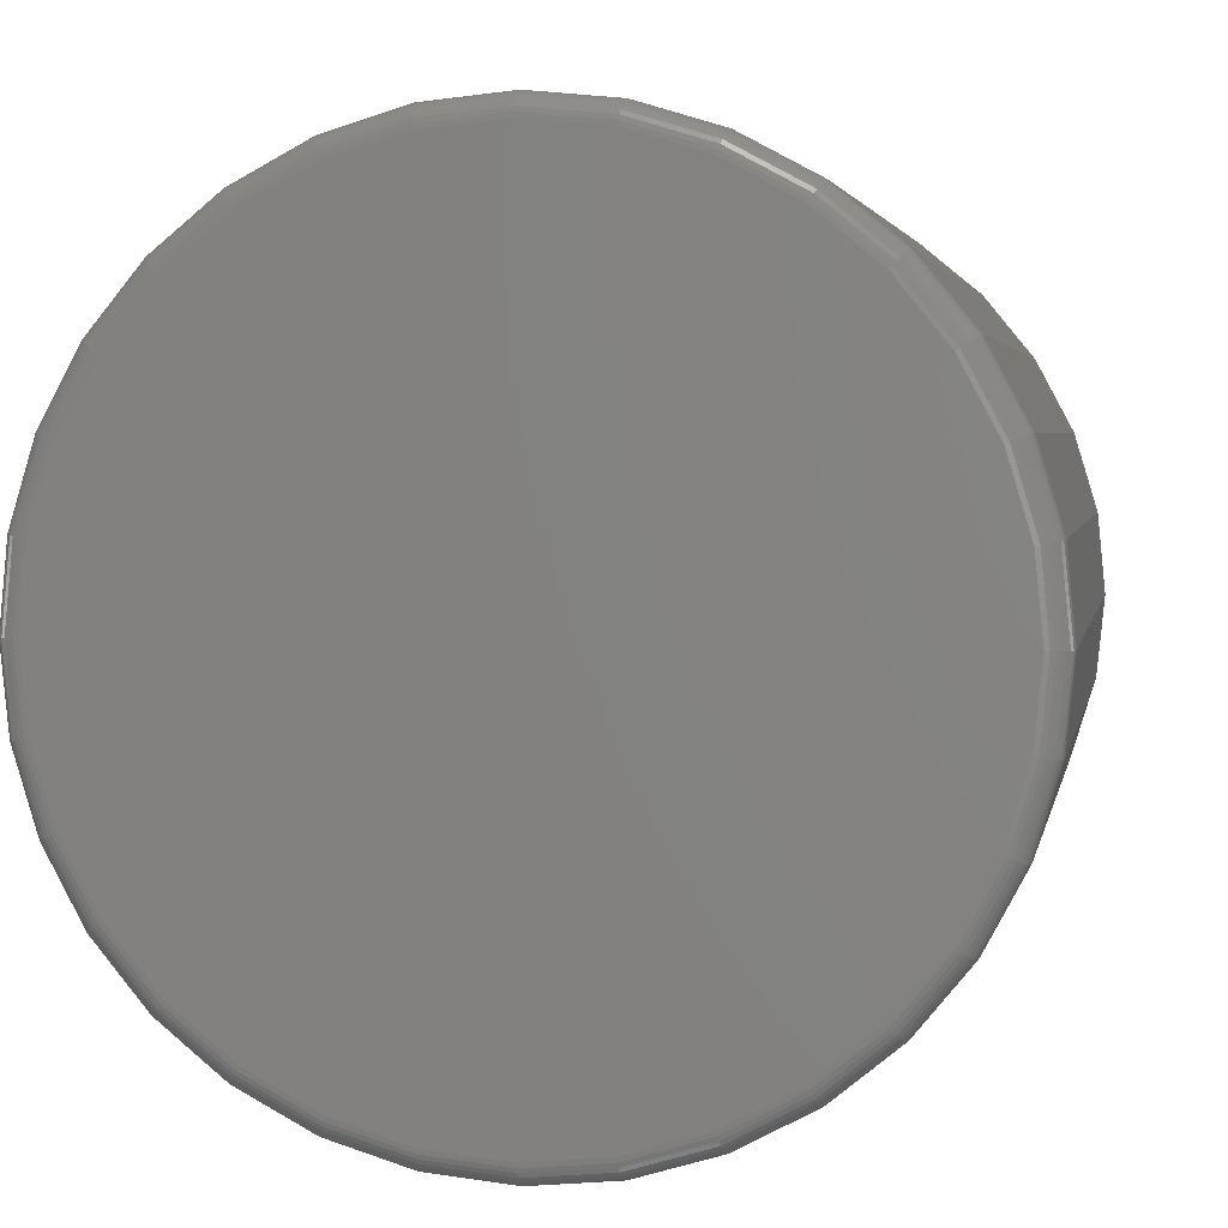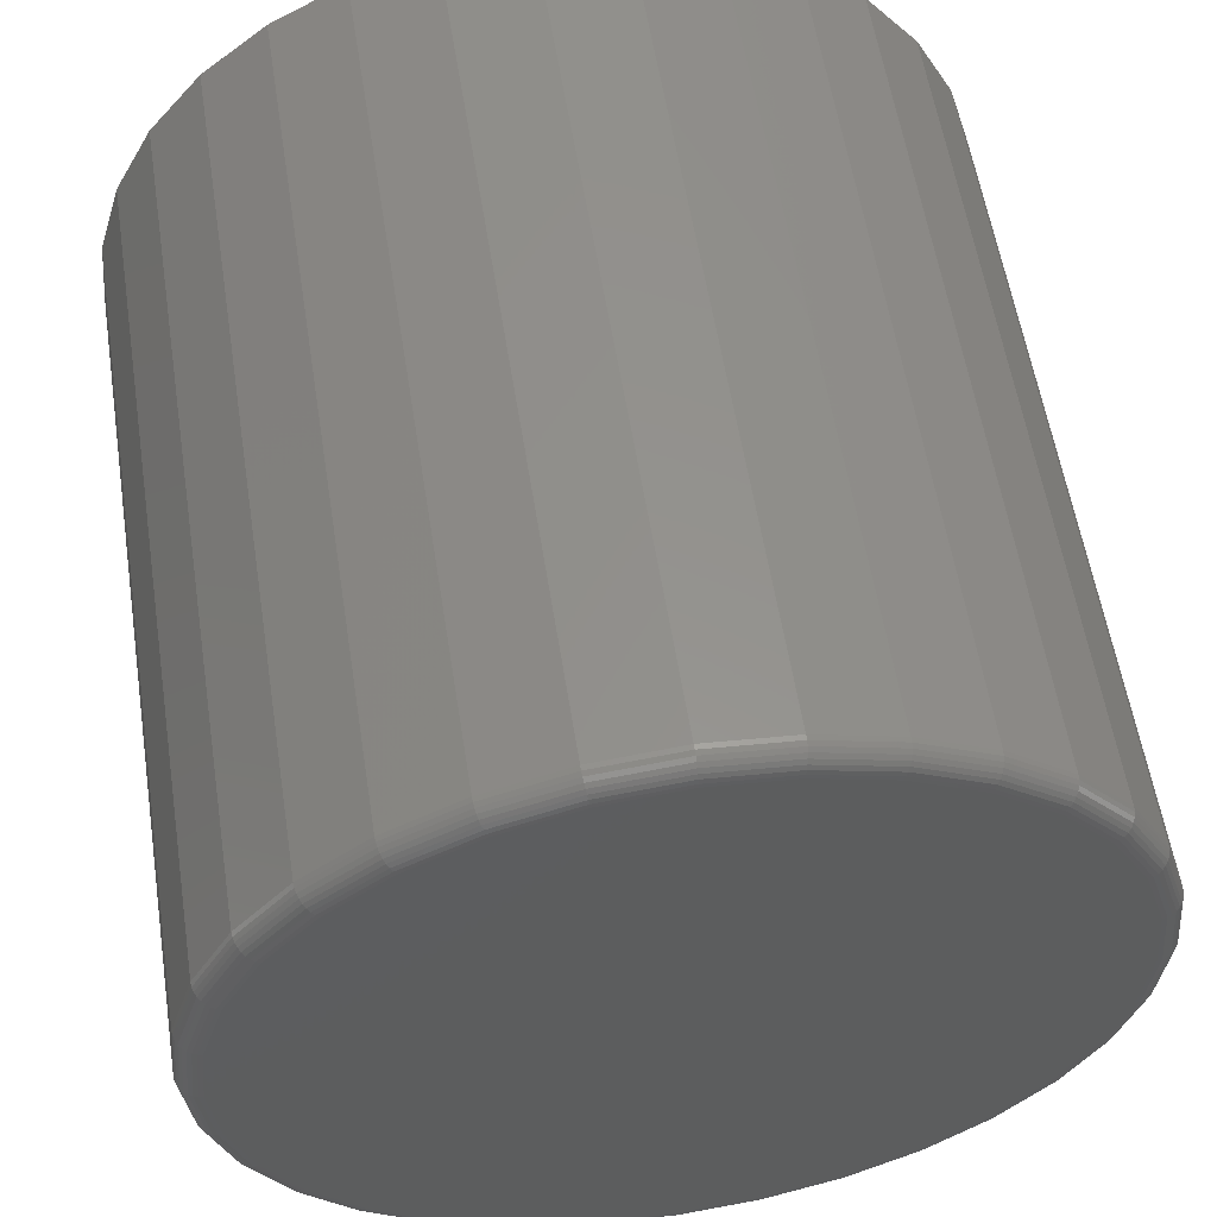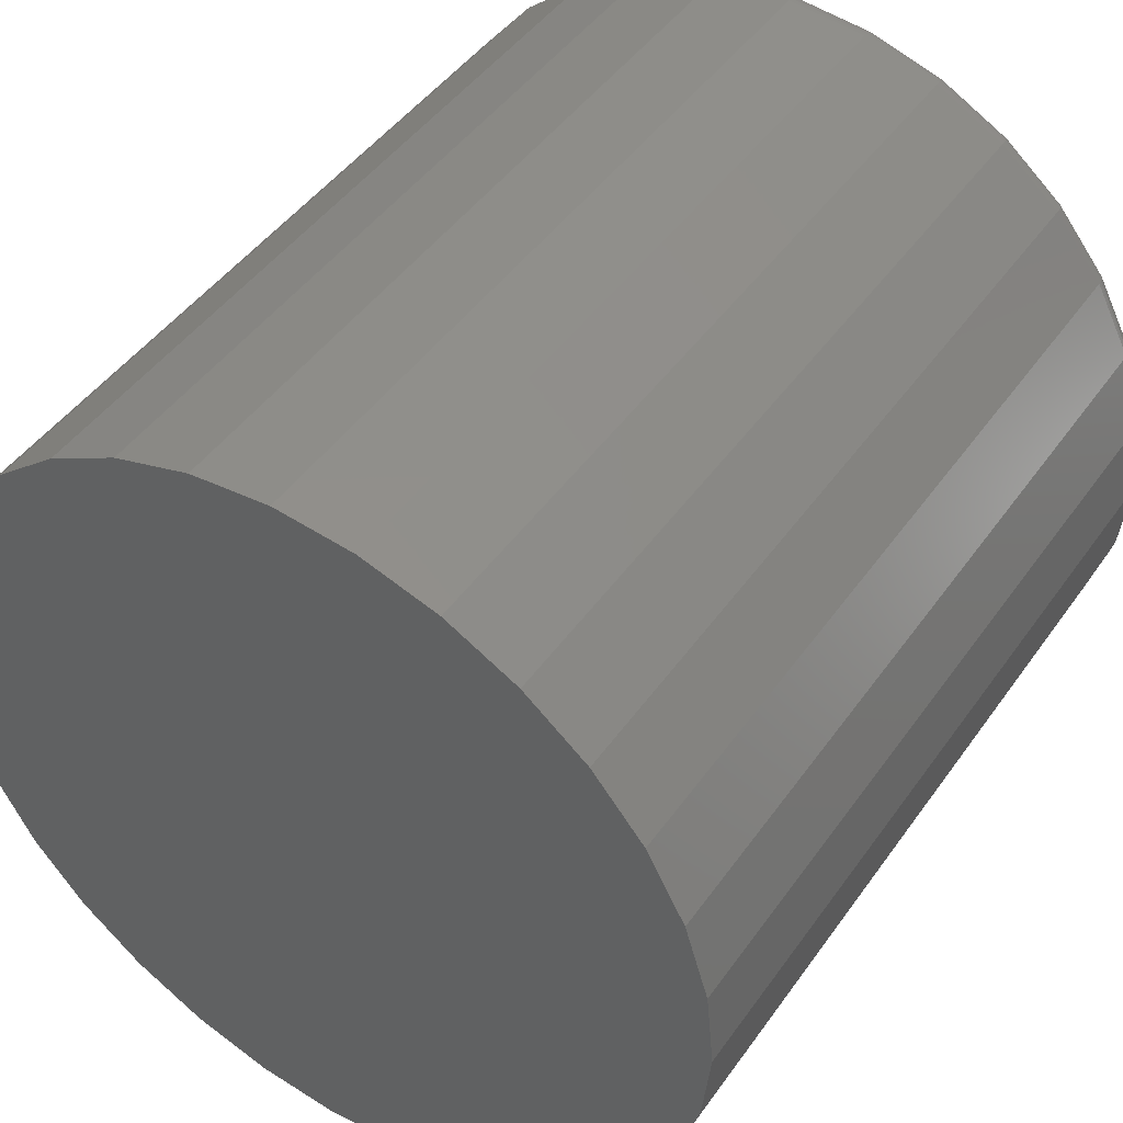
<metadata>
{"format":"stl","ext":"stl","renderer":"f3d","projection":"perspective","resolution":1024,"background":"white","views":[{"elev":3.3,"azim":100.3,"up":"+Y"},{"elev":57.0,"azim":81.1,"up":"+Z"},{"elev":45.8,"azim":-56.9,"up":"+Z"}]}
</metadata>
<code>
# stl→obj: 320 verts, 636 faces
v 0.5625 -0.0969 0.5268
v 0.5625 0.1127 0.5268
v 0.5625 0.007895 0.5372
v 0.5625 0.2135 0.4963
v 0.5625 -0.1977 0.4963
v 0.5625 0.3063 0.4466
v 0.5625 -0.2905 0.4466
v 0.5625 0.3877 0.3798
v 0.5625 -0.3719 0.3798
v 0.5625 0.4545 0.2984
v 0.5625 -0.4387 0.2984
v 0.5625 0.5042 0.2056
v 0.5625 -0.4884 0.2056
v 0.5625 0.5347 0.1048
v 0.5625 -0.519 0.1048
v 0.5625 0.5451 -1.863e-16
v 0.5625 -0.5293 -4.002e-16
v 0.5625 0.5347 -0.1048
v 0.5625 -0.519 -0.1048
v 0.5625 0.5042 -0.2056
v 0.5625 -0.4884 -0.2056
v 0.5625 0.4545 -0.2984
v 0.5625 -0.4387 -0.2984
v 0.5625 0.3877 -0.3798
v 0.5625 -0.3719 -0.3798
v 0.5625 0.3063 -0.4466
v 0.5625 -0.2905 -0.4466
v 0.5625 0.2135 -0.4963
v 0.5625 -0.1977 -0.4963
v 0.5625 0.1127 -0.5268
v 0.5625 -0.0969 -0.5268
v 0.5625 0.007895 -0.5372
v -0.5625 0.5763 -2.204e-16
v 0.5312 0.5763 -1.369e-15
v -0.5625 0.5654 -0.1109
v 0.5312 0.5654 -0.1109
v -0.5625 0.533 -0.2175
v 0.5312 0.533 -0.2175
v -0.5625 0.4805 -0.3158
v 0.5312 0.4805 -0.3158
v -0.5625 0.4098 -0.4019
v 0.5312 0.4098 -0.4019
v -0.5625 0.3237 -0.4726
v 0.5312 0.3237 -0.4726
v -0.5625 0.2254 -0.5252
v 0.5312 0.2254 -0.5252
v -0.5625 0.1188 -0.5575
v 0.5312 0.1188 -0.5575
v -0.5625 0.007895 -0.5684
v 0.5312 0.007895 -0.5684
v -0.5625 -0.103 -0.5575
v 0.5312 -0.103 -0.5575
v -0.5625 -0.2096 -0.5252
v 0.5312 -0.2096 -0.5252
v -0.5625 -0.3079 -0.4726
v 0.5312 -0.3079 -0.4726
v -0.5625 -0.394 -0.4019
v 0.5312 -0.394 -0.4019
v -0.5625 -0.4647 -0.3158
v 0.5312 -0.4647 -0.3158
v -0.5625 -0.5173 -0.2175
v 0.5312 -0.5173 -0.2175
v -0.5625 -0.5496 -0.1109
v 0.5312 -0.5496 -0.1109
v -0.5625 -0.5605 1.972e-16
v 0.5312 -0.5605 1.972e-16
v -0.5625 -0.5496 0.1109
v 0.5312 -0.5496 0.1109
v -0.5625 -0.5173 0.2175
v 0.5312 -0.5173 0.2175
v -0.5625 -0.4647 0.3158
v 0.5312 -0.4647 0.3158
v -0.5625 -0.394 0.4019
v 0.5312 -0.394 0.4019
v -0.5625 -0.3079 0.4726
v 0.5312 -0.3079 0.4726
v -0.5625 -0.2096 0.5252
v 0.5312 -0.2096 0.5252
v -0.5625 -0.103 0.5575
v 0.5312 -0.103 0.5575
v -0.5625 0.007895 0.5684
v 0.5312 0.007895 0.5684
v -0.5625 0.1188 0.5575
v 0.5312 0.1188 0.5575
v -0.5625 0.2254 0.5252
v 0.5312 0.2254 0.5252
v -0.5625 0.3237 0.4726
v 0.5312 0.3237 0.4726
v -0.5625 0.4098 0.4019
v 0.5312 0.4098 0.4019
v -0.5625 0.4805 0.3158
v 0.5312 0.4805 0.3158
v -0.5625 0.533 0.2175
v 0.5312 0.533 0.2175
v -0.5625 0.5654 0.1109
v 0.5312 0.5654 0.1109
v 0.5619 -0.5354 8.327e-17
v 0.5619 -0.5249 0.106
v 0.5601 -0.5412 8.327e-17
v 0.5601 -0.5307 0.1071
v 0.5572 -0.5466 8.327e-17
v 0.5572 -0.536 0.1082
v 0.5533 -0.5514 1.11e-16
v 0.5533 -0.5406 0.1091
v 0.5486 -0.5553 1.388e-16
v 0.5486 -0.5444 0.1099
v 0.5432 -0.5581 1.388e-16
v 0.5432 -0.5473 0.1104
v 0.5373 -0.5599 1.388e-16
v 0.5373 -0.549 0.1108
v 0.5619 0.5407 0.106
v 0.5619 0.5512 -1.443e-15
v 0.5601 0.5465 0.1071
v 0.5601 0.557 -1.499e-15
v 0.5572 0.5518 0.1082
v 0.5572 0.5624 -1.499e-15
v 0.5533 0.5564 0.1091
v 0.5533 0.5672 -1.527e-15
v 0.5486 0.5602 0.1099
v 0.5486 0.571 -1.499e-15
v 0.5432 0.5631 0.1104
v 0.5432 0.5739 -1.499e-15
v 0.5373 0.5648 0.1108
v 0.5373 0.5757 -1.499e-15
v 0.5619 0.5098 0.2079
v 0.5601 0.5152 0.2101
v 0.5572 0.5202 0.2122
v 0.5533 0.5246 0.214
v 0.5486 0.5282 0.2155
v 0.5432 0.5308 0.2166
v 0.5373 0.5325 0.2173
v 0.5619 0.4596 0.3018
v 0.5601 0.4645 0.3051
v 0.5572 0.469 0.3081
v 0.5533 0.4729 0.3107
v 0.5486 0.4761 0.3129
v 0.5432 0.4785 0.3145
v 0.5373 0.48 0.3155
v 0.5619 0.392 0.3841
v 0.5601 0.3962 0.3883
v 0.5572 0.4 0.3921
v 0.5533 0.4034 0.3955
v 0.5486 0.4061 0.3982
v 0.5432 0.4081 0.4003
v 0.5373 0.4094 0.4015
v 0.5619 0.3097 0.4517
v 0.5601 0.313 0.4566
v 0.5572 0.316 0.4611
v 0.5533 0.3186 0.465
v 0.5486 0.3208 0.4682
v 0.5432 0.3224 0.4706
v 0.5373 0.3234 0.4721
v 0.5619 0.2158 0.5019
v 0.5601 0.218 0.5073
v 0.5572 0.2201 0.5123
v 0.5533 0.2219 0.5167
v 0.5486 0.2234 0.5203
v 0.5432 0.2245 0.523
v 0.5373 0.2252 0.5246
v 0.5619 0.1139 0.5328
v 0.5601 0.115 0.5386
v 0.5572 0.1161 0.5439
v 0.5533 0.117 0.5485
v 0.5486 0.1178 0.5523
v 0.5432 0.1183 0.5552
v 0.5373 0.1187 0.5569
v 0.5619 0.007895 0.5433
v 0.5601 0.007895 0.5491
v 0.5572 0.007895 0.5545
v 0.5533 0.007895 0.5593
v 0.5486 0.007895 0.5632
v 0.5432 0.007895 0.566
v 0.5373 0.007895 0.5678
v 0.5619 -0.09809 0.5328
v 0.5601 -0.09924 0.5386
v 0.5572 -0.1003 0.5439
v 0.5533 -0.1012 0.5485
v 0.5486 -0.102 0.5523
v 0.5432 -0.1025 0.5552
v 0.5373 -0.1029 0.5569
v 0.5619 -0.2 0.5019
v 0.5601 -0.2022 0.5073
v 0.5572 -0.2043 0.5123
v 0.5533 -0.2061 0.5167
v 0.5486 -0.2076 0.5203
v 0.5432 -0.2087 0.523
v 0.5373 -0.2094 0.5246
v 0.5619 -0.2939 0.4517
v 0.5601 -0.2972 0.4566
v 0.5572 -0.3002 0.4611
v 0.5533 -0.3028 0.465
v 0.5486 -0.305 0.4682
v 0.5432 -0.3066 0.4706
v 0.5373 -0.3076 0.4721
v 0.5619 -0.3763 0.3841
v 0.5601 -0.3804 0.3883
v 0.5572 -0.3842 0.3921
v 0.5533 -0.3876 0.3955
v 0.5486 -0.3903 0.3982
v 0.5432 -0.3924 0.4003
v 0.5373 -0.3936 0.4015
v 0.5619 -0.4438 0.3018
v 0.5601 -0.4487 0.3051
v 0.5572 -0.4532 0.3081
v 0.5533 -0.4571 0.3107
v 0.5486 -0.4604 0.3129
v 0.5432 -0.4628 0.3145
v 0.5373 -0.4642 0.3155
v 0.5619 -0.494 0.2079
v 0.5601 -0.4994 0.2101
v 0.5572 -0.5044 0.2122
v 0.5533 -0.5088 0.214
v 0.5486 -0.5124 0.2155
v 0.5432 -0.5151 0.2166
v 0.5373 -0.5167 0.2173
v 0.5619 0.5407 -0.106
v 0.5601 0.5465 -0.1071
v 0.5572 0.5518 -0.1082
v 0.5533 0.5564 -0.1091
v 0.5486 0.5602 -0.1099
v 0.5432 0.5631 -0.1104
v 0.5373 0.5648 -0.1108
v 0.5619 -0.5249 -0.106
v 0.5601 -0.5307 -0.1071
v 0.5572 -0.536 -0.1082
v 0.5533 -0.5406 -0.1091
v 0.5486 -0.5444 -0.1099
v 0.5432 -0.5473 -0.1104
v 0.5373 -0.549 -0.1108
v 0.5619 -0.494 -0.2079
v 0.5601 -0.4994 -0.2101
v 0.5572 -0.5044 -0.2122
v 0.5533 -0.5088 -0.214
v 0.5486 -0.5124 -0.2155
v 0.5432 -0.5151 -0.2166
v 0.5373 -0.5167 -0.2173
v 0.5619 -0.4438 -0.3018
v 0.5601 -0.4487 -0.3051
v 0.5572 -0.4532 -0.3081
v 0.5533 -0.4571 -0.3107
v 0.5486 -0.4604 -0.3129
v 0.5432 -0.4628 -0.3145
v 0.5373 -0.4642 -0.3155
v 0.5619 -0.3763 -0.3841
v 0.5601 -0.3804 -0.3883
v 0.5572 -0.3842 -0.3921
v 0.5533 -0.3876 -0.3955
v 0.5486 -0.3903 -0.3982
v 0.5432 -0.3924 -0.4003
v 0.5373 -0.3936 -0.4015
v 0.5619 -0.2939 -0.4517
v 0.5601 -0.2972 -0.4566
v 0.5572 -0.3002 -0.4611
v 0.5533 -0.3028 -0.465
v 0.5486 -0.305 -0.4682
v 0.5432 -0.3066 -0.4706
v 0.5373 -0.3076 -0.4721
v 0.5619 -0.2 -0.5019
v 0.5601 -0.2022 -0.5073
v 0.5572 -0.2043 -0.5123
v 0.5533 -0.2061 -0.5167
v 0.5486 -0.2076 -0.5203
v 0.5432 -0.2087 -0.523
v 0.5373 -0.2094 -0.5246
v 0.5619 -0.09809 -0.5328
v 0.5601 -0.09924 -0.5386
v 0.5572 -0.1003 -0.5439
v 0.5533 -0.1012 -0.5485
v 0.5486 -0.102 -0.5523
v 0.5432 -0.1025 -0.5552
v 0.5373 -0.1029 -0.5569
v 0.5619 0.007895 -0.5433
v 0.5601 0.007895 -0.5491
v 0.5572 0.007895 -0.5545
v 0.5533 0.007895 -0.5593
v 0.5486 0.007895 -0.5632
v 0.5432 0.007895 -0.566
v 0.5373 0.007895 -0.5678
v 0.5619 0.1139 -0.5328
v 0.5601 0.115 -0.5386
v 0.5572 0.1161 -0.5439
v 0.5533 0.117 -0.5485
v 0.5486 0.1178 -0.5523
v 0.5432 0.1183 -0.5552
v 0.5373 0.1187 -0.5569
v 0.5619 0.2158 -0.5019
v 0.5601 0.218 -0.5073
v 0.5572 0.2201 -0.5123
v 0.5533 0.2219 -0.5167
v 0.5486 0.2234 -0.5203
v 0.5432 0.2245 -0.523
v 0.5373 0.2252 -0.5246
v 0.5619 0.3097 -0.4517
v 0.5601 0.313 -0.4566
v 0.5572 0.316 -0.4611
v 0.5533 0.3186 -0.465
v 0.5486 0.3208 -0.4682
v 0.5432 0.3224 -0.4706
v 0.5373 0.3234 -0.4721
v 0.5619 0.392 -0.3841
v 0.5601 0.3962 -0.3883
v 0.5572 0.4 -0.3921
v 0.5533 0.4034 -0.3955
v 0.5486 0.4061 -0.3982
v 0.5432 0.4081 -0.4003
v 0.5373 0.4094 -0.4015
v 0.5619 0.4596 -0.3018
v 0.5601 0.4645 -0.3051
v 0.5572 0.469 -0.3081
v 0.5533 0.4729 -0.3107
v 0.5486 0.4761 -0.3129
v 0.5432 0.4785 -0.3145
v 0.5373 0.48 -0.3155
v 0.5619 0.5098 -0.2079
v 0.5601 0.5152 -0.2101
v 0.5572 0.5202 -0.2122
v 0.5533 0.5246 -0.214
v 0.5486 0.5282 -0.2155
v 0.5432 0.5308 -0.2166
v 0.5373 0.5325 -0.2173
f 1 2 3
f 2 1 4
f 4 1 5
f 4 5 6
f 6 5 7
f 6 7 8
f 8 7 9
f 8 9 10
f 10 9 11
f 10 11 12
f 12 11 13
f 12 13 14
f 14 13 15
f 14 15 16
f 16 15 17
f 16 17 18
f 18 17 19
f 18 19 20
f 20 19 21
f 20 21 22
f 22 21 23
f 22 23 24
f 24 23 25
f 24 25 26
f 26 25 27
f 26 27 28
f 28 27 29
f 28 29 30
f 30 29 31
f 30 31 32
f 33 34 35
f 35 34 36
f 35 36 37
f 37 36 38
f 37 38 39
f 39 38 40
f 39 40 41
f 41 40 42
f 41 42 43
f 43 42 44
f 43 44 45
f 45 44 46
f 45 46 47
f 47 46 48
f 47 48 49
f 49 48 50
f 49 50 51
f 51 50 52
f 51 52 53
f 53 52 54
f 53 54 55
f 55 54 56
f 55 56 57
f 57 56 58
f 57 58 59
f 59 58 60
f 59 60 61
f 61 60 62
f 61 62 63
f 63 62 64
f 63 64 65
f 65 64 66
f 65 66 67
f 67 66 68
f 67 68 69
f 69 68 70
f 69 70 71
f 71 70 72
f 71 72 73
f 73 72 74
f 73 74 75
f 75 74 76
f 75 76 77
f 77 76 78
f 77 78 79
f 79 78 80
f 79 80 81
f 81 80 82
f 81 82 83
f 83 82 84
f 83 84 85
f 85 84 86
f 85 86 87
f 87 86 88
f 87 88 89
f 89 88 90
f 89 90 91
f 91 90 92
f 91 92 93
f 93 92 94
f 93 94 95
f 95 94 96
f 95 96 33
f 33 96 34
f 17 15 97
f 97 15 98
f 97 98 99
f 99 98 100
f 99 100 101
f 101 100 102
f 101 102 103
f 103 102 104
f 103 104 105
f 105 104 106
f 105 106 107
f 107 106 108
f 107 108 109
f 109 108 110
f 109 110 66
f 66 110 68
f 14 16 111
f 111 16 112
f 111 112 113
f 113 112 114
f 113 114 115
f 115 114 116
f 115 116 117
f 117 116 118
f 117 118 119
f 119 118 120
f 119 120 121
f 121 120 122
f 121 122 123
f 123 122 124
f 123 124 96
f 96 124 34
f 12 14 125
f 125 14 111
f 125 111 126
f 126 111 113
f 126 113 127
f 127 113 115
f 127 115 128
f 128 115 117
f 128 117 129
f 129 117 119
f 129 119 130
f 130 119 121
f 130 121 131
f 131 121 123
f 131 123 94
f 94 123 96
f 10 12 132
f 132 12 125
f 132 125 133
f 133 125 126
f 133 126 134
f 134 126 127
f 134 127 135
f 135 127 128
f 135 128 136
f 136 128 129
f 136 129 137
f 137 129 130
f 137 130 138
f 138 130 131
f 138 131 92
f 92 131 94
f 8 10 139
f 139 10 132
f 139 132 140
f 140 132 133
f 140 133 141
f 141 133 134
f 141 134 142
f 142 134 135
f 142 135 143
f 143 135 136
f 143 136 144
f 144 136 137
f 144 137 145
f 145 137 138
f 145 138 90
f 90 138 92
f 6 8 146
f 146 8 139
f 146 139 147
f 147 139 140
f 147 140 148
f 148 140 141
f 148 141 149
f 149 141 142
f 149 142 150
f 150 142 143
f 150 143 151
f 151 143 144
f 151 144 152
f 152 144 145
f 152 145 88
f 88 145 90
f 4 6 153
f 153 6 146
f 153 146 154
f 154 146 147
f 154 147 155
f 155 147 148
f 155 148 156
f 156 148 149
f 156 149 157
f 157 149 150
f 157 150 158
f 158 150 151
f 158 151 159
f 159 151 152
f 159 152 86
f 86 152 88
f 2 4 160
f 160 4 153
f 160 153 161
f 161 153 154
f 161 154 162
f 162 154 155
f 162 155 163
f 163 155 156
f 163 156 164
f 164 156 157
f 164 157 165
f 165 157 158
f 165 158 166
f 166 158 159
f 166 159 84
f 84 159 86
f 3 2 167
f 167 2 160
f 167 160 168
f 168 160 161
f 168 161 169
f 169 161 162
f 169 162 170
f 170 162 163
f 170 163 171
f 171 163 164
f 171 164 172
f 172 164 165
f 172 165 173
f 173 165 166
f 173 166 82
f 82 166 84
f 1 3 174
f 174 3 167
f 174 167 175
f 175 167 168
f 175 168 176
f 176 168 169
f 176 169 177
f 177 169 170
f 177 170 178
f 178 170 171
f 178 171 179
f 179 171 172
f 179 172 180
f 180 172 173
f 180 173 80
f 80 173 82
f 5 1 181
f 181 1 174
f 181 174 182
f 182 174 175
f 182 175 183
f 183 175 176
f 183 176 184
f 184 176 177
f 184 177 185
f 185 177 178
f 185 178 186
f 186 178 179
f 186 179 187
f 187 179 180
f 187 180 78
f 78 180 80
f 7 5 188
f 188 5 181
f 188 181 189
f 189 181 182
f 189 182 190
f 190 182 183
f 190 183 191
f 191 183 184
f 191 184 192
f 192 184 185
f 192 185 193
f 193 185 186
f 193 186 194
f 194 186 187
f 194 187 76
f 76 187 78
f 9 7 195
f 195 7 188
f 195 188 196
f 196 188 189
f 196 189 197
f 197 189 190
f 197 190 198
f 198 190 191
f 198 191 199
f 199 191 192
f 199 192 200
f 200 192 193
f 200 193 201
f 201 193 194
f 201 194 74
f 74 194 76
f 11 9 202
f 202 9 195
f 202 195 203
f 203 195 196
f 203 196 204
f 204 196 197
f 204 197 205
f 205 197 198
f 205 198 206
f 206 198 199
f 206 199 207
f 207 199 200
f 207 200 208
f 208 200 201
f 208 201 72
f 72 201 74
f 13 11 209
f 209 11 202
f 209 202 210
f 210 202 203
f 210 203 211
f 211 203 204
f 211 204 212
f 212 204 205
f 212 205 213
f 213 205 206
f 213 206 214
f 214 206 207
f 214 207 215
f 215 207 208
f 215 208 70
f 70 208 72
f 15 13 98
f 98 13 209
f 98 209 100
f 100 209 210
f 100 210 102
f 102 210 211
f 102 211 104
f 104 211 212
f 104 212 106
f 106 212 213
f 106 213 108
f 108 213 214
f 108 214 110
f 110 214 215
f 110 215 68
f 68 215 70
f 16 18 112
f 112 18 216
f 112 216 114
f 114 216 217
f 114 217 116
f 116 217 218
f 116 218 118
f 118 218 219
f 118 219 120
f 120 219 220
f 120 220 122
f 122 220 221
f 122 221 124
f 124 221 222
f 124 222 34
f 34 222 36
f 19 17 223
f 223 17 97
f 223 97 224
f 224 97 99
f 224 99 225
f 225 99 101
f 225 101 226
f 226 101 103
f 226 103 227
f 227 103 105
f 227 105 228
f 228 105 107
f 228 107 229
f 229 107 109
f 229 109 64
f 64 109 66
f 21 19 230
f 230 19 223
f 230 223 231
f 231 223 224
f 231 224 232
f 232 224 225
f 232 225 233
f 233 225 226
f 233 226 234
f 234 226 227
f 234 227 235
f 235 227 228
f 235 228 236
f 236 228 229
f 236 229 62
f 62 229 64
f 23 21 237
f 237 21 230
f 237 230 238
f 238 230 231
f 238 231 239
f 239 231 232
f 239 232 240
f 240 232 233
f 240 233 241
f 241 233 234
f 241 234 242
f 242 234 235
f 242 235 243
f 243 235 236
f 243 236 60
f 60 236 62
f 25 23 244
f 244 23 237
f 244 237 245
f 245 237 238
f 245 238 246
f 246 238 239
f 246 239 247
f 247 239 240
f 247 240 248
f 248 240 241
f 248 241 249
f 249 241 242
f 249 242 250
f 250 242 243
f 250 243 58
f 58 243 60
f 27 25 251
f 251 25 244
f 251 244 252
f 252 244 245
f 252 245 253
f 253 245 246
f 253 246 254
f 254 246 247
f 254 247 255
f 255 247 248
f 255 248 256
f 256 248 249
f 256 249 257
f 257 249 250
f 257 250 56
f 56 250 58
f 29 27 258
f 258 27 251
f 258 251 259
f 259 251 252
f 259 252 260
f 260 252 253
f 260 253 261
f 261 253 254
f 261 254 262
f 262 254 255
f 262 255 263
f 263 255 256
f 263 256 264
f 264 256 257
f 264 257 54
f 54 257 56
f 31 29 265
f 265 29 258
f 265 258 266
f 266 258 259
f 266 259 267
f 267 259 260
f 267 260 268
f 268 260 261
f 268 261 269
f 269 261 262
f 269 262 270
f 270 262 263
f 270 263 271
f 271 263 264
f 271 264 52
f 52 264 54
f 32 31 272
f 272 31 265
f 272 265 273
f 273 265 266
f 273 266 274
f 274 266 267
f 274 267 275
f 275 267 268
f 275 268 276
f 276 268 269
f 276 269 277
f 277 269 270
f 277 270 278
f 278 270 271
f 278 271 50
f 50 271 52
f 30 32 279
f 279 32 272
f 279 272 280
f 280 272 273
f 280 273 281
f 281 273 274
f 281 274 282
f 282 274 275
f 282 275 283
f 283 275 276
f 283 276 284
f 284 276 277
f 284 277 285
f 285 277 278
f 285 278 48
f 48 278 50
f 28 30 286
f 286 30 279
f 286 279 287
f 287 279 280
f 287 280 288
f 288 280 281
f 288 281 289
f 289 281 282
f 289 282 290
f 290 282 283
f 290 283 291
f 291 283 284
f 291 284 292
f 292 284 285
f 292 285 46
f 46 285 48
f 26 28 293
f 293 28 286
f 293 286 294
f 294 286 287
f 294 287 295
f 295 287 288
f 295 288 296
f 296 288 289
f 296 289 297
f 297 289 290
f 297 290 298
f 298 290 291
f 298 291 299
f 299 291 292
f 299 292 44
f 44 292 46
f 24 26 300
f 300 26 293
f 300 293 301
f 301 293 294
f 301 294 302
f 302 294 295
f 302 295 303
f 303 295 296
f 303 296 304
f 304 296 297
f 304 297 305
f 305 297 298
f 305 298 306
f 306 298 299
f 306 299 42
f 42 299 44
f 22 24 307
f 307 24 300
f 307 300 308
f 308 300 301
f 308 301 309
f 309 301 302
f 309 302 310
f 310 302 303
f 310 303 311
f 311 303 304
f 311 304 312
f 312 304 305
f 312 305 313
f 313 305 306
f 313 306 40
f 40 306 42
f 20 22 314
f 314 22 307
f 314 307 315
f 315 307 308
f 315 308 316
f 316 308 309
f 316 309 317
f 317 309 310
f 317 310 318
f 318 310 311
f 318 311 319
f 319 311 312
f 319 312 320
f 320 312 313
f 320 313 38
f 38 313 40
f 18 20 216
f 216 20 314
f 216 314 217
f 217 314 315
f 217 315 218
f 218 315 316
f 218 316 219
f 219 316 317
f 219 317 220
f 220 317 318
f 220 318 221
f 221 318 319
f 221 319 222
f 222 319 320
f 222 320 36
f 36 320 38
f 81 83 79
f 49 51 47
f 47 51 53
f 47 53 45
f 45 53 55
f 45 55 43
f 43 55 57
f 43 57 41
f 41 57 59
f 41 59 39
f 39 59 61
f 39 61 37
f 37 61 63
f 37 63 35
f 35 63 65
f 35 65 33
f 33 65 67
f 33 67 95
f 95 67 69
f 95 69 93
f 93 69 71
f 93 71 91
f 91 71 73
f 91 73 89
f 89 73 75
f 89 75 87
f 87 75 77
f 87 77 85
f 85 77 79
f 85 79 83

</code>
